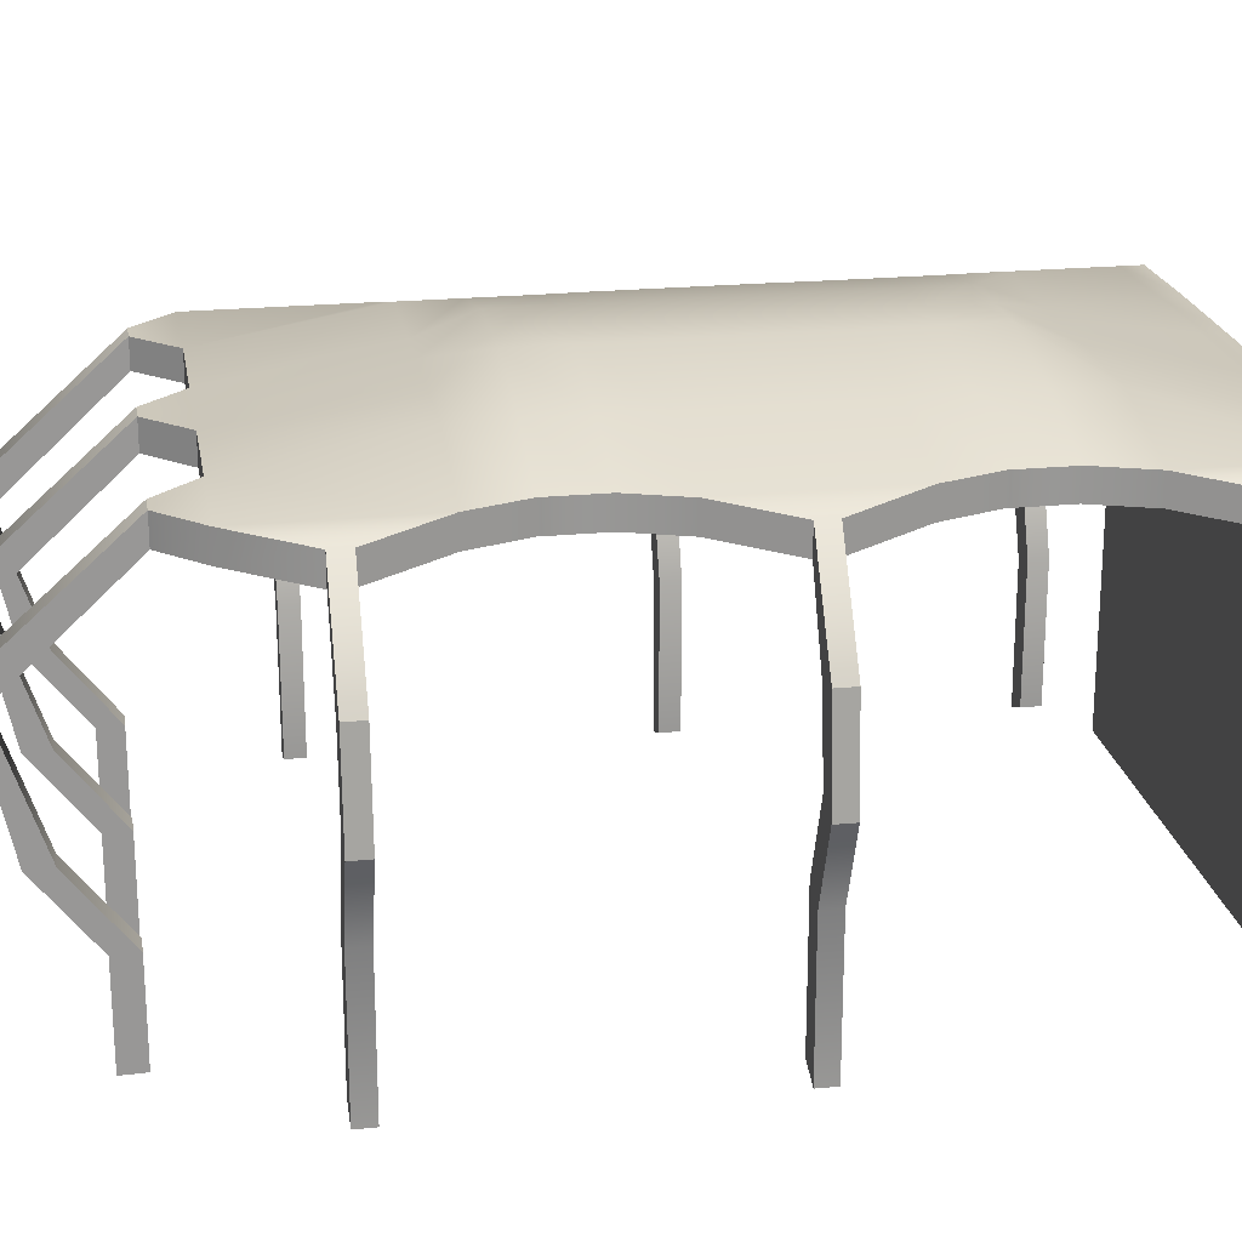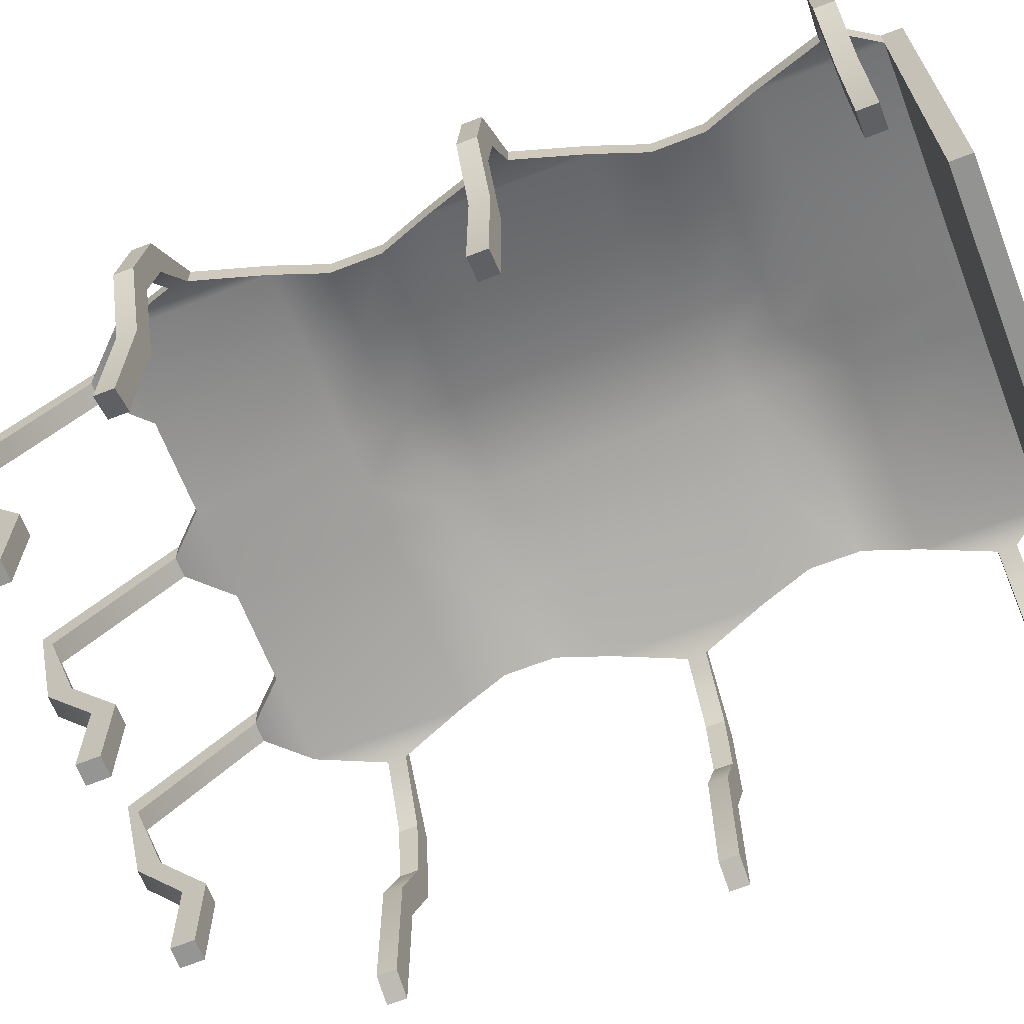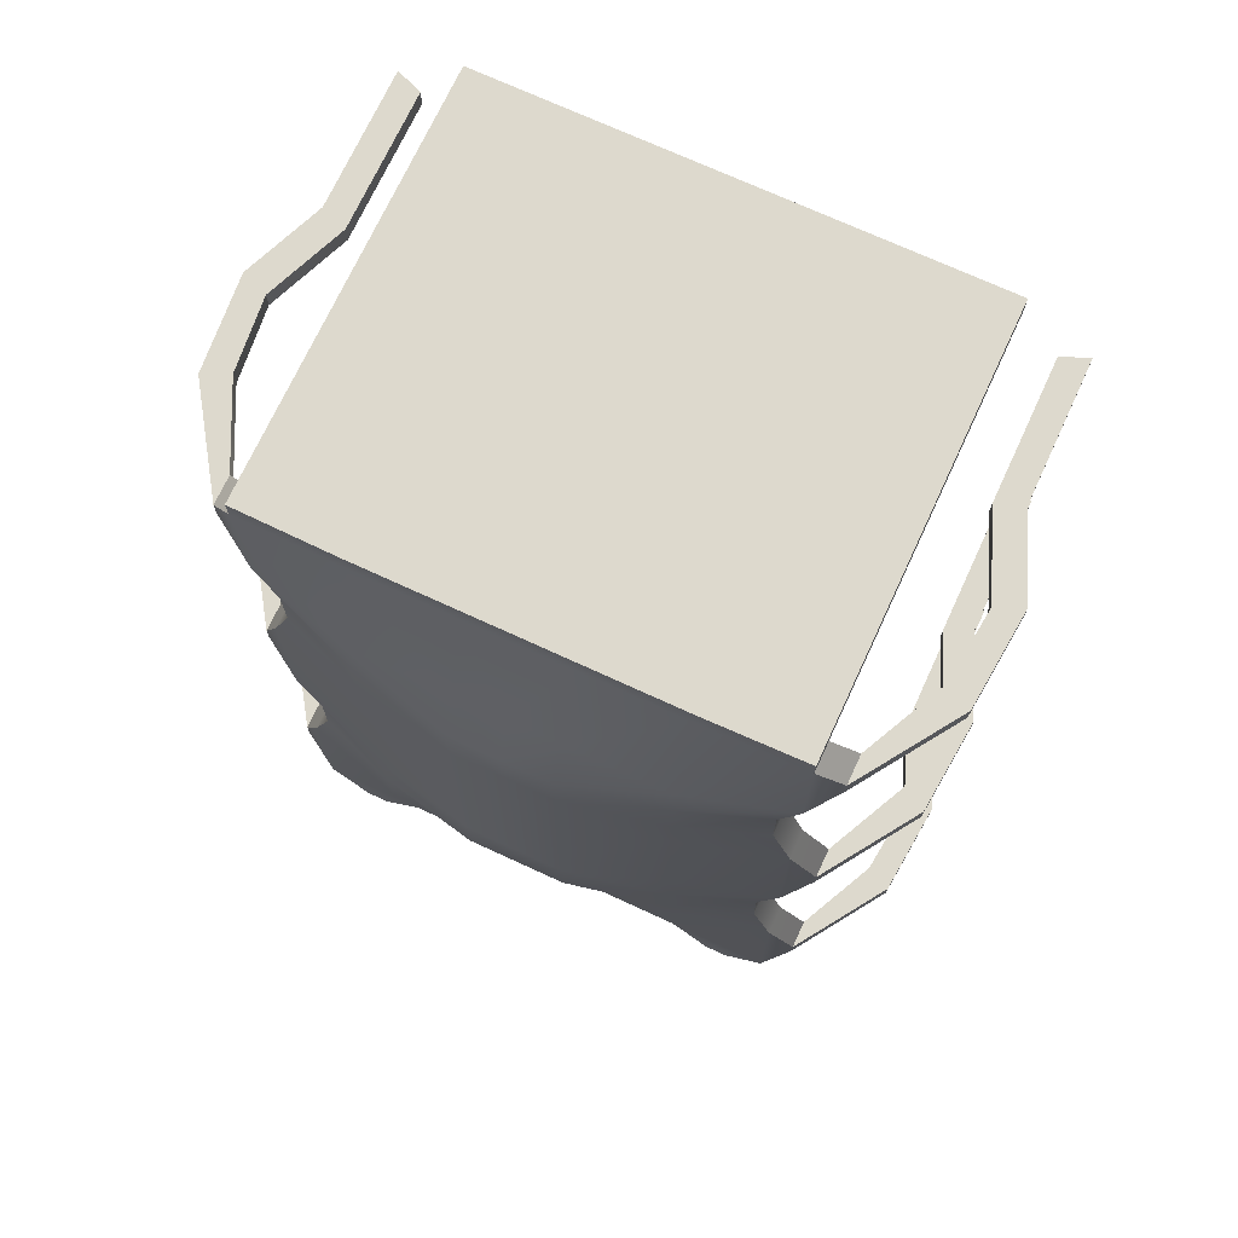
<metadata>
{"format":"obj","ext":"obj","renderer":"f3d","projection":"perspective","resolution":1024,"background":"white","views":[{"elev":22.0,"azim":-99.8,"up":"+Y"},{"elev":-66.6,"azim":-68.7,"up":"+Y"},{"elev":71.9,"azim":-155.2,"up":"+Z"}]}
</metadata>
<code>
g default
v 1.814 2.157 3.007
v 1.814 2.362 3.007
v 1.814 2.362 -2.668
v 1.814 2.157 -2.668
v 1.088 2.362 -2.668
v 1.088 2.157 -2.668
v 1.088 2.157 3.007
v 1.088 2.374 3.007
v 0.3627 2.362 -2.668
v 0.3627 2.157 -2.668
v 0.3627 2.157 3.007
v 0.3627 2.374 3.007
v 1.814 2.362 -1.48
v 1.088 2.574 -1.48
v 0.3627 2.574 -1.48
v 0.3627 2.357 -1.48
v 1.088 2.357 -1.48
v 1.814 2.157 -1.48
v 1.814 2.362 -0.2916
v 1.088 2.574 -0.2916
v 0.3627 2.725 -0.2916
v 0.3627 2.508 -0.2916
v 1.088 2.357 -0.2916
v 1.814 2.157 -0.2916
v 1.814 2.362 0.8965
v 1.088 2.574 0.8965
v 0.3627 2.725 0.8965
v 0.3627 2.508 0.8965
v 1.088 2.357 0.8965
v 1.814 2.157 0.8965
v 1.814 2.362 2.085
v 1.088 2.574 2.085
v 0.3627 2.574 2.085
v 0.3627 2.357 2.085
v 1.088 2.357 2.085
v 1.814 2.157 2.085
v 1.371 2.362 -2.961
v 1.531 2.362 -2.961
v 1.531 2.157 -2.961
v 1.371 2.157 -2.961
v 0.08005 2.362 -2.961
v 0.08005 2.157 -2.961
v 1.371 1.511 -3.911
v 1.531 1.511 -3.911
v 1.531 1.37 -3.811
v 1.371 1.37 -3.811
v 0.08005 1.511 -3.911
v 0.08005 1.37 -3.811
v 1.371 0.4786 -3.688
v 1.531 0.4786 -3.688
v 1.531 0.4831 -3.515
v 1.371 0.4831 -3.515
v 0.08005 0.4786 -3.688
v 0.08005 0.4831 -3.515
v 1.371 -0.03528 -3.287
v 1.531 -0.03528 -3.287
v 1.531 -0.0308 -3.114
v 1.371 -0.0308 -3.114
v 0.08005 -0.03528 -3.287
v 0.08005 -0.0308 -3.114
v 1.998 2.074 2.608
v 1.998 2.074 2.75
v 1.998 2.279 2.608
v 1.998 2.279 2.75
v 1.998 2.074 -2.003
v 1.998 2.279 -2.003
v 1.998 2.074 -2.145
v 1.998 2.279 -2.145
v 1.998 2.074 0.3734
v 1.998 2.279 0.3734
v 1.998 2.074 0.2315
v 1.998 2.279 0.2315
v 2.276 1.497 2.608
v 2.276 1.497 2.75
v 2.461 1.584 2.608
v 2.461 1.584 2.75
v 2.276 1.497 -2.003
v 2.461 1.584 -2.003
v 2.276 1.497 -2.145
v 2.461 1.584 -2.145
v 2.276 1.497 0.3734
v 2.461 1.584 0.3734
v 2.276 1.497 0.2315
v 2.461 1.584 0.2315
v 2.334 0.9618 2.608
v 2.334 0.9618 2.75
v 2.525 0.8872 2.608
v 2.525 0.8872 2.75
v 2.334 0.9618 -2.003
v 2.525 0.8872 -2.003
v 2.334 0.9618 -2.145
v 2.525 0.8872 -2.145
v 2.334 0.9618 0.3734
v 2.525 0.8872 0.3734
v 2.334 0.9618 0.2315
v 2.525 0.8872 0.2315
v 2.098 0.3755 2.608
v 2.098 0.3755 2.75
v 2.289 0.3008 2.608
v 2.289 0.3008 2.75
v 2.098 0.3755 -2.003
v 2.289 0.3008 -2.003
v 2.098 0.3755 -2.145
v 2.289 0.3008 -2.145
v 2.098 0.3755 0.3734
v 2.289 0.3008 0.3734
v 2.098 0.3755 0.2315
v 2.289 0.3008 0.2315
v 1.672 2.362 -1.084
v 1.088 2.574 -1.084
v 0.3627 2.725 -1.084
v 0.3627 2.508 -1.084
v 1.088 2.357 -1.084
v 1.672 2.157 -1.084
v 1.672 2.362 -0.6877
v 1.088 2.574 -0.6877
v 0.3627 2.725 -0.6877
v 0.3627 2.508 -0.6877
v 1.088 2.357 -0.6877
v 1.672 2.157 -0.6877
v 1.672 2.362 1.293
v 1.088 2.574 1.293
v 0.3627 2.725 1.293
v 0.3627 2.508 1.293
v 1.088 2.357 1.293
v 1.672 2.157 1.293
v 1.672 2.362 1.689
v 1.088 2.574 1.689
v 0.3627 2.725 1.689
v 0.3627 2.508 1.689
v 1.088 2.357 1.689
v 1.672 2.157 1.689
v -0 2.362 -2.668
v -0 2.362 -2.961
v -0 1.511 -3.911
v -0 0.4786 -3.688
v 0 -0.03528 -3.287
v 0 -0.0308 -3.114
v -0 0.4831 -3.515
v -0 1.37 -3.811
v -0 2.157 -2.961
v -0 2.157 -2.668
v -0 2.357 -1.48
v 0 2.508 -1.084
v 0 2.508 -0.6877
v -0 2.508 -0.2916
v 0 2.508 0.8965
v 0 2.508 1.293
v 0 2.508 1.689
v 0 2.357 2.085
v -0 2.157 3.007
v -0 2.374 3.007
v 0 2.574 2.085
v 0 2.725 1.689
v 0 2.725 1.293
v 0 2.725 0.8965
v -0 2.725 -0.2916
v 0 2.725 -0.6877
v 0 2.725 -1.084
v -0 2.574 -1.48
v 2.098 -0.6479 2.608
v 2.098 -0.6479 2.75
v 2.289 -0.7225 2.608
v 2.289 -0.7225 2.75
v 2.098 -0.6479 -2.003
v 2.289 -0.7225 -2.003
v 2.098 -0.6479 -2.145
v 2.289 -0.7225 -2.145
v 2.098 -0.6479 0.3734
v 2.289 -0.7225 0.3734
v 2.098 -0.6479 0.2315
v 2.289 -0.7225 0.2315
v 1.088 2.157 3.161
v 1.088 2.374 3.161
v 1.814 2.157 3.161
v 1.814 2.362 3.161
v 0.3627 2.157 3.161
v 0.3627 2.374 3.161
v -0 2.157 3.161
v -0 2.374 3.161
v 1.088 -0.716 3.007
v 1.814 -0.716 3.007
v 1.814 -0.716 3.161
v 1.088 -0.716 3.161
v 0.3627 -0.716 3.007
v 0.3627 -0.716 3.161
v -0 -0.716 3.007
v -0 -0.716 3.161
v 1.371 -0.7325 -3.287
v 1.531 -0.7325 -3.287
v 1.531 -0.728 -3.114
v 1.371 -0.728 -3.114
v 0 -0.7325 -3.287
v 0 -0.728 -3.114
v 0.08005 -0.7325 -3.287
v 0.08005 -0.728 -3.114
v -1.814 2.157 3.007
v -1.814 2.362 3.007
v -1.814 2.362 -2.668
v -1.814 2.157 -2.668
v -1.088 2.362 -2.668
v -1.088 2.157 -2.668
v -1.088 2.157 3.007
v -1.088 2.374 3.007
v -0.3627 2.362 -2.668
v -0.3627 2.157 -2.668
v -0.3627 2.157 3.007
v -0.3627 2.374 3.007
v -1.814 2.362 -1.48
v -1.088 2.574 -1.48
v -0.3627 2.574 -1.48
v -0.3627 2.357 -1.48
v -1.088 2.357 -1.48
v -1.814 2.157 -1.48
v -1.814 2.362 -0.2916
v -1.088 2.574 -0.2916
v -0.3627 2.725 -0.2916
v -0.3627 2.508 -0.2916
v -1.088 2.357 -0.2916
v -1.814 2.157 -0.2916
v -1.814 2.362 0.8965
v -1.088 2.574 0.8965
v -0.3627 2.725 0.8965
v -0.3627 2.508 0.8965
v -1.088 2.357 0.8965
v -1.814 2.157 0.8965
v -1.814 2.362 2.085
v -1.088 2.574 2.085
v -0.3627 2.574 2.085
v -0.3627 2.357 2.085
v -1.088 2.357 2.085
v -1.814 2.157 2.085
v -1.371 2.362 -2.961
v -1.531 2.362 -2.961
v -1.531 2.157 -2.961
v -1.371 2.157 -2.961
v -0.08005 2.362 -2.961
v -0.08005 2.157 -2.961
v -1.371 1.511 -3.911
v -1.531 1.511 -3.911
v -1.531 1.37 -3.811
v -1.371 1.37 -3.811
v -0.08005 1.511 -3.911
v -0.08005 1.37 -3.811
v -1.371 0.4786 -3.688
v -1.531 0.4786 -3.688
v -1.531 0.4831 -3.515
v -1.371 0.4831 -3.515
v -0.08005 0.4786 -3.688
v -0.08005 0.4831 -3.515
v -1.371 -0.03528 -3.287
v -1.531 -0.03528 -3.287
v -1.531 -0.0308 -3.114
v -1.371 -0.0308 -3.114
v -0.08005 -0.03528 -3.287
v -0.08005 -0.0308 -3.114
v -1.998 2.074 2.608
v -1.998 2.074 2.75
v -1.998 2.279 2.608
v -1.998 2.279 2.75
v -1.998 2.074 -2.003
v -1.998 2.279 -2.003
v -1.998 2.074 -2.145
v -1.998 2.279 -2.145
v -1.998 2.074 0.3734
v -1.998 2.279 0.3734
v -1.998 2.074 0.2315
v -1.998 2.279 0.2315
v -2.276 1.497 2.608
v -2.276 1.497 2.75
v -2.461 1.584 2.608
v -2.461 1.584 2.75
v -2.276 1.497 -2.003
v -2.461 1.584 -2.003
v -2.276 1.497 -2.145
v -2.461 1.584 -2.145
v -2.276 1.497 0.3734
v -2.461 1.584 0.3734
v -2.276 1.497 0.2315
v -2.461 1.584 0.2315
v -2.334 0.9618 2.608
v -2.334 0.9618 2.75
v -2.525 0.8872 2.608
v -2.525 0.8872 2.75
v -2.334 0.9618 -2.003
v -2.525 0.8872 -2.003
v -2.334 0.9618 -2.145
v -2.525 0.8872 -2.145
v -2.334 0.9618 0.3734
v -2.525 0.8872 0.3734
v -2.334 0.9618 0.2315
v -2.525 0.8872 0.2315
v -2.098 0.3755 2.608
v -2.098 0.3755 2.75
v -2.289 0.3008 2.608
v -2.289 0.3008 2.75
v -2.098 0.3755 -2.003
v -2.289 0.3008 -2.003
v -2.098 0.3755 -2.145
v -2.289 0.3008 -2.145
v -2.098 0.3755 0.3734
v -2.289 0.3008 0.3734
v -2.098 0.3755 0.2315
v -2.289 0.3008 0.2315
v -1.672 2.362 -1.084
v -1.088 2.574 -1.084
v -0.3627 2.725 -1.084
v -0.3627 2.508 -1.084
v -1.088 2.357 -1.084
v -1.672 2.157 -1.084
v -1.672 2.362 -0.6877
v -1.088 2.574 -0.6877
v -0.3627 2.725 -0.6877
v -0.3627 2.508 -0.6877
v -1.088 2.357 -0.6877
v -1.672 2.157 -0.6877
v -1.672 2.362 1.293
v -1.088 2.574 1.293
v -0.3627 2.725 1.293
v -0.3627 2.508 1.293
v -1.088 2.357 1.293
v -1.672 2.157 1.293
v -1.672 2.362 1.689
v -1.088 2.574 1.689
v -0.3627 2.725 1.689
v -0.3627 2.508 1.689
v -1.088 2.357 1.689
v -1.672 2.157 1.689
v 0 2.362 -2.668
v 0 2.362 -2.961
v 0 1.511 -3.911
v 0 0.4786 -3.688
v -0 -0.03528 -3.287
v -0 -0.0308 -3.114
v 0 0.4831 -3.515
v 0 1.37 -3.811
v 0 2.157 -2.961
v 0 2.157 -2.668
v 0 2.357 -1.48
v 0 2.508 -1.084
v 0 2.508 -0.6877
v 0 2.508 -0.2916
v 0 2.508 0.8965
v 0 2.508 1.293
v 0 2.508 1.689
v 0 2.357 2.085
v 0 2.157 3.007
v 0 2.374 3.007
v 0 2.574 2.085
v 0 2.725 1.689
v 0 2.725 1.293
v 0 2.725 0.8965
v 0 2.725 -0.2916
v 0 2.725 -0.6877
v 0 2.725 -1.084
v 0 2.574 -1.48
v -2.098 -0.6479 2.608
v -2.098 -0.6479 2.75
v -2.289 -0.7225 2.608
v -2.289 -0.7225 2.75
v -2.098 -0.6479 -2.003
v -2.289 -0.7225 -2.003
v -2.098 -0.6479 -2.145
v -2.289 -0.7225 -2.145
v -2.098 -0.6479 0.3734
v -2.289 -0.7225 0.3734
v -2.098 -0.6479 0.2315
v -2.289 -0.7225 0.2315
v -1.088 2.157 3.161
v -1.088 2.374 3.161
v -1.814 2.157 3.161
v -1.814 2.362 3.161
v -0.3627 2.157 3.161
v -0.3627 2.374 3.161
v 0 2.157 3.161
v 0 2.374 3.161
v -1.088 -0.716 3.007
v -1.814 -0.716 3.007
v -1.814 -0.716 3.161
v -1.088 -0.716 3.161
v -0.3627 -0.716 3.007
v -0.3627 -0.716 3.161
v 0 -0.716 3.007
v 0 -0.716 3.161
v -1.371 -0.7325 -3.287
v -1.531 -0.7325 -3.287
v -1.531 -0.728 -3.114
v -1.371 -0.728 -3.114
v -0 -0.7325 -3.287
v -0 -0.728 -3.114
v -0.08005 -0.7325 -3.287
v -0.08005 -0.728 -3.114
g roof_roof
f 162 161 163 164
f 189 190 191 192
f 7 35 36 1
f 174 173 175 176
f 32 8 2 31
f 9 5 6 10
f 11 34 35 7
f 178 177 173 174
f 33 12 8 32
f 5 14 13 3
f 9 15 14 5
f 17 16 10 6
f 18 17 6 4
f 166 165 167 168
f 116 20 19 115
f 117 21 20 116
f 23 22 118 119
f 24 23 119 120
f 19 24 120 115
f 20 26 25 19
f 21 27 26 20
f 29 28 22 23
f 30 29 23 24
f 170 169 171 172
f 128 32 31 127
f 129 33 32 128
f 35 34 130 131
f 36 35 131 132
f 31 36 132 127
f 5 3 38 37
f 3 4 39 38
f 4 6 40 39
f 6 5 37 40
f 9 10 42 41
f 37 38 44 43
f 38 39 45 44
f 39 40 46 45
f 40 37 43 46
f 41 42 48 47
f 43 44 50 49
f 44 45 51 50
f 45 46 52 51
f 46 43 49 52
f 47 48 54 53
f 49 50 56 55
f 50 51 57 56
f 51 52 58 57
f 52 49 55 58
f 53 54 60 59
f 1 36 61 62
f 36 31 63 61
f 31 2 64 63
f 2 1 62 64
f 13 18 65 66
f 18 4 67 65
f 4 3 68 67
f 3 13 66 68
f 25 30 69 70
f 30 24 71 69
f 24 19 72 71
f 19 25 70 72
f 62 61 73 74
f 61 63 75 73
f 63 64 76 75
f 64 62 74 76
f 66 65 77 78
f 65 67 79 77
f 67 68 80 79
f 68 66 78 80
f 70 69 81 82
f 69 71 83 81
f 71 72 84 83
f 72 70 82 84
f 74 73 85 86
f 73 75 87 85
f 75 76 88 87
f 76 74 86 88
f 78 77 89 90
f 77 79 91 89
f 79 80 92 91
f 80 78 90 92
f 82 81 93 94
f 81 83 95 93
f 83 84 96 95
f 84 82 94 96
f 86 85 97 98
f 85 87 99 97
f 87 88 100 99
f 88 86 98 100
f 90 89 101 102
f 89 91 103 101
f 91 92 104 103
f 92 90 102 104
f 94 93 105 106
f 93 95 107 105
f 95 96 108 107
f 96 94 106 108
f 14 110 109 13
f 15 111 110 14
f 113 112 16 17
f 114 113 17 18
f 109 114 18 13
f 110 116 115 109
f 111 117 116 110
f 119 118 112 113
f 120 119 113 114
f 115 120 114 109
f 26 122 121 25
f 27 123 122 26
f 125 124 28 29
f 126 125 29 30
f 121 126 30 25
f 122 128 127 121
f 123 129 128 122
f 131 130 124 125
f 132 131 125 126
f 127 132 126 121
f 133 9 41 134
f 135 134 41 47
f 136 135 47 53
f 137 136 53 59
f 194 193 195 196
f 54 139 138 60
f 48 140 139 54
f 42 141 140 48
f 10 142 141 42
f 16 143 142 10
f 112 144 143 16
f 118 145 144 112
f 22 146 145 118
f 28 147 146 22
f 124 148 147 28
f 130 149 148 124
f 34 150 149 130
f 151 150 34 11
f 180 179 177 178
f 153 152 12 33
f 154 153 33 129
f 155 154 129 123
f 156 155 123 27
f 157 156 27 21
f 158 157 21 117
f 159 158 117 111
f 160 159 111 15
f 133 160 15 9
f 98 97 161 162
f 97 99 163 161
f 99 100 164 163
f 100 98 162 164
f 102 101 165 166
f 101 103 167 165
f 103 104 168 167
f 104 102 166 168
f 106 105 169 170
f 105 107 171 169
f 107 108 172 171
f 108 106 170 172
f 181 182 183 184
f 1 2 176 175
f 2 8 174 176
f 185 181 184 186
f 8 12 178 174
f 152 151 179 180
f 187 185 186 188
f 12 152 180 178
f 7 1 182 181
f 1 175 183 182
f 175 173 184 183
f 11 7 181 185
f 173 177 186 184
f 151 11 185 187
f 177 179 188 186
f 179 151 187 188
f 55 56 190 189
f 56 57 191 190
f 57 58 192 191
f 58 55 189 192
f 138 137 193 194
f 137 59 195 193
f 59 60 196 195
f 60 138 194 196
f 358 360 359 357
f 385 388 387 386
f 203 197 232 231
f 370 372 371 369
f 228 227 198 204
f 205 206 202 201
f 207 203 231 230
f 374 370 369 373
f 229 228 204 208
f 201 199 209 210
f 205 201 210 211
f 213 202 206 212
f 214 200 202 213
f 362 364 363 361
f 312 311 215 216
f 313 312 216 217
f 219 315 314 218
f 220 316 315 219
f 215 311 316 220
f 216 215 221 222
f 217 216 222 223
f 225 219 218 224
f 226 220 219 225
f 366 368 367 365
f 324 323 227 228
f 325 324 228 229
f 231 327 326 230
f 232 328 327 231
f 227 323 328 232
f 201 233 234 199
f 199 234 235 200
f 200 235 236 202
f 202 236 233 201
f 205 237 238 206
f 233 239 240 234
f 234 240 241 235
f 235 241 242 236
f 236 242 239 233
f 237 243 244 238
f 239 245 246 240
f 240 246 247 241
f 241 247 248 242
f 242 248 245 239
f 243 249 250 244
f 245 251 252 246
f 246 252 253 247
f 247 253 254 248
f 248 254 251 245
f 249 255 256 250
f 197 258 257 232
f 232 257 259 227
f 227 259 260 198
f 198 260 258 197
f 209 262 261 214
f 214 261 263 200
f 200 263 264 199
f 199 264 262 209
f 221 266 265 226
f 226 265 267 220
f 220 267 268 215
f 215 268 266 221
f 258 270 269 257
f 257 269 271 259
f 259 271 272 260
f 260 272 270 258
f 262 274 273 261
f 261 273 275 263
f 263 275 276 264
f 264 276 274 262
f 266 278 277 265
f 265 277 279 267
f 267 279 280 268
f 268 280 278 266
f 270 282 281 269
f 269 281 283 271
f 271 283 284 272
f 272 284 282 270
f 274 286 285 273
f 273 285 287 275
f 275 287 288 276
f 276 288 286 274
f 278 290 289 277
f 277 289 291 279
f 279 291 292 280
f 280 292 290 278
f 282 294 293 281
f 281 293 295 283
f 283 295 296 284
f 284 296 294 282
f 286 298 297 285
f 285 297 299 287
f 287 299 300 288
f 288 300 298 286
f 290 302 301 289
f 289 301 303 291
f 291 303 304 292
f 292 304 302 290
f 210 209 305 306
f 211 210 306 307
f 309 213 212 308
f 310 214 213 309
f 305 209 214 310
f 306 305 311 312
f 307 306 312 313
f 315 309 308 314
f 316 310 309 315
f 311 305 310 316
f 222 221 317 318
f 223 222 318 319
f 321 225 224 320
f 322 226 225 321
f 317 221 226 322
f 318 317 323 324
f 319 318 324 325
f 327 321 320 326
f 328 322 321 327
f 323 317 322 328
f 329 330 237 205
f 331 243 237 330
f 332 249 243 331
f 333 255 249 332
f 390 392 391 389
f 250 256 334 335
f 244 250 335 336
f 238 244 336 337
f 206 238 337 338
f 212 206 338 339
f 308 212 339 340
f 314 308 340 341
f 218 314 341 342
f 224 218 342 343
f 320 224 343 344
f 326 320 344 345
f 230 326 345 346
f 347 207 230 346
f 376 374 373 375
f 349 229 208 348
f 350 325 229 349
f 351 319 325 350
f 352 223 319 351
f 353 217 223 352
f 354 313 217 353
f 355 307 313 354
f 356 211 307 355
f 329 205 211 356
f 294 358 357 293
f 293 357 359 295
f 295 359 360 296
f 296 360 358 294
f 298 362 361 297
f 297 361 363 299
f 299 363 364 300
f 300 364 362 298
f 302 366 365 301
f 301 365 367 303
f 303 367 368 304
f 304 368 366 302
f 377 380 379 378
f 197 371 372 198
f 198 372 370 204
f 381 382 380 377
f 204 370 374 208
f 348 376 375 347
f 383 384 382 381
f 208 374 376 348
f 203 377 378 197
f 197 378 379 371
f 371 379 380 369
f 207 381 377 203
f 369 380 382 373
f 347 383 381 207
f 373 382 384 375
f 375 384 383 347
f 251 385 386 252
f 252 386 387 253
f 253 387 388 254
f 254 388 385 251
f 334 390 389 333
f 333 389 391 255
f 255 391 392 256
f 256 392 390 334

</code>
